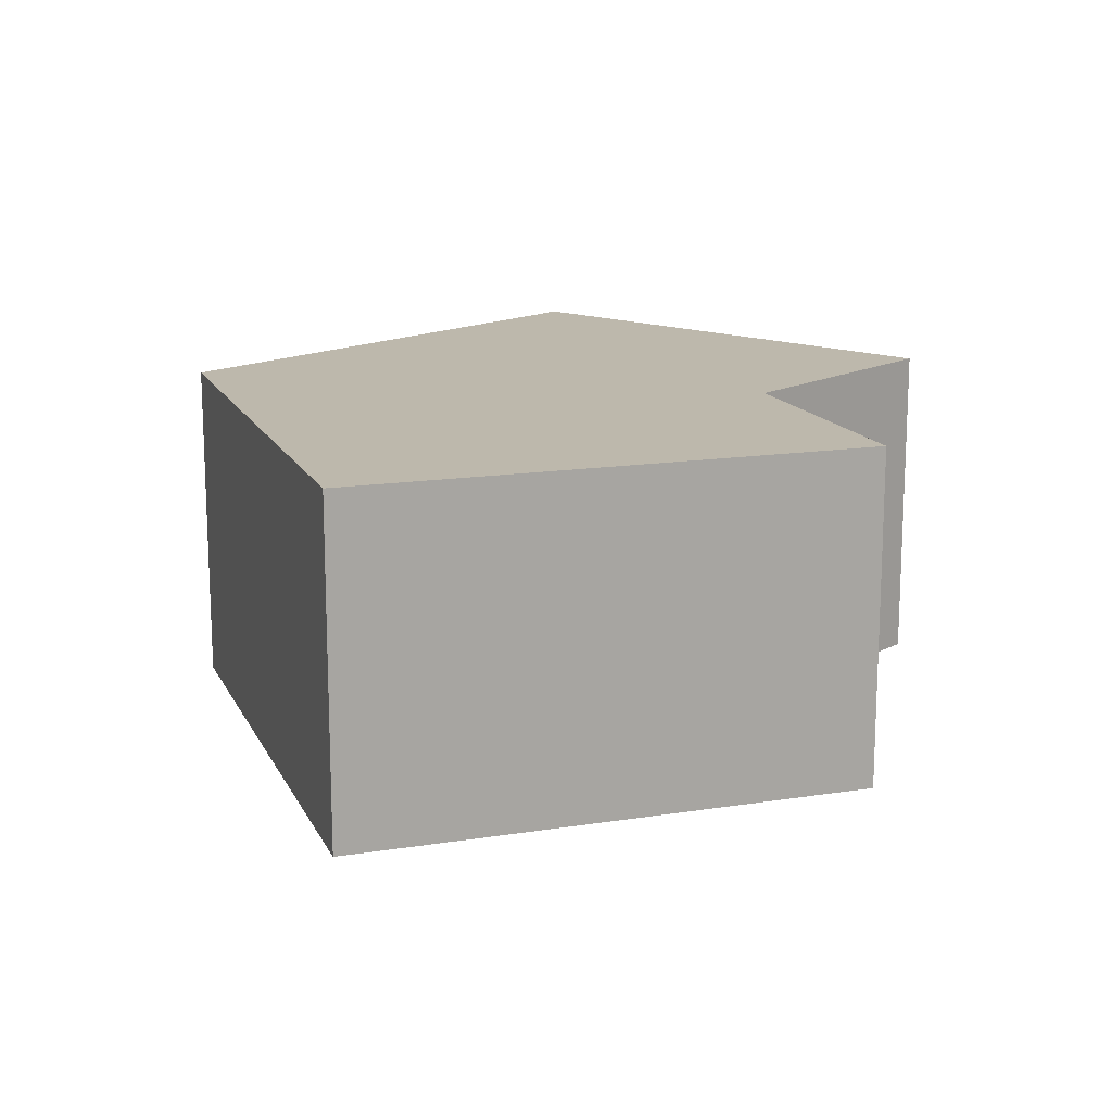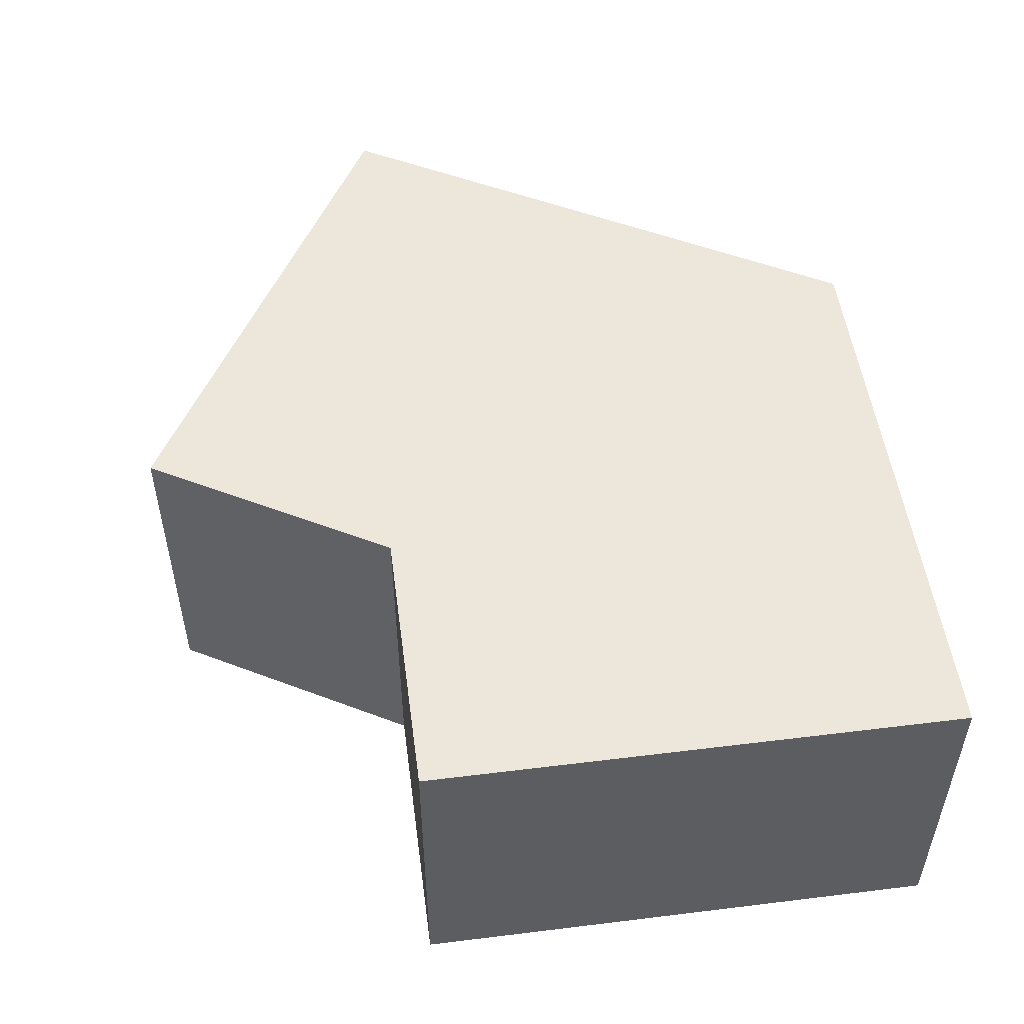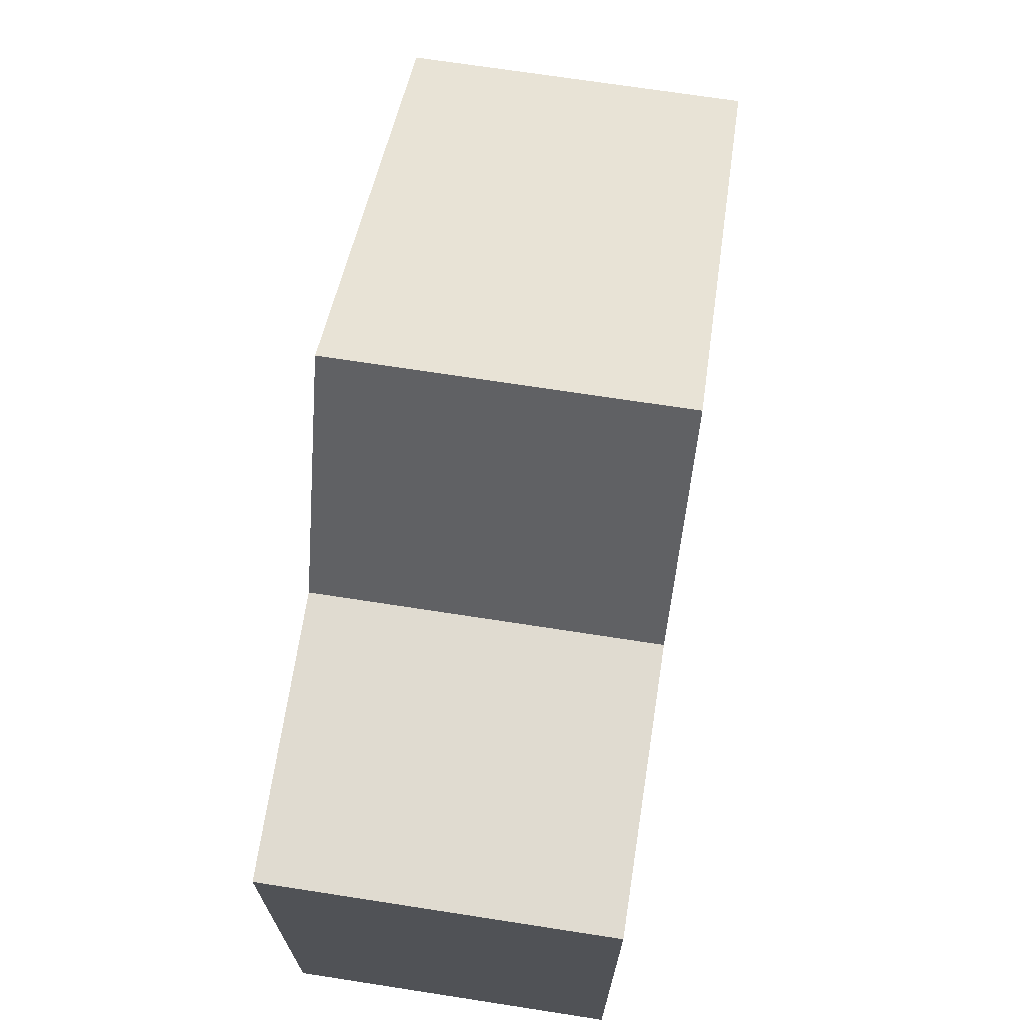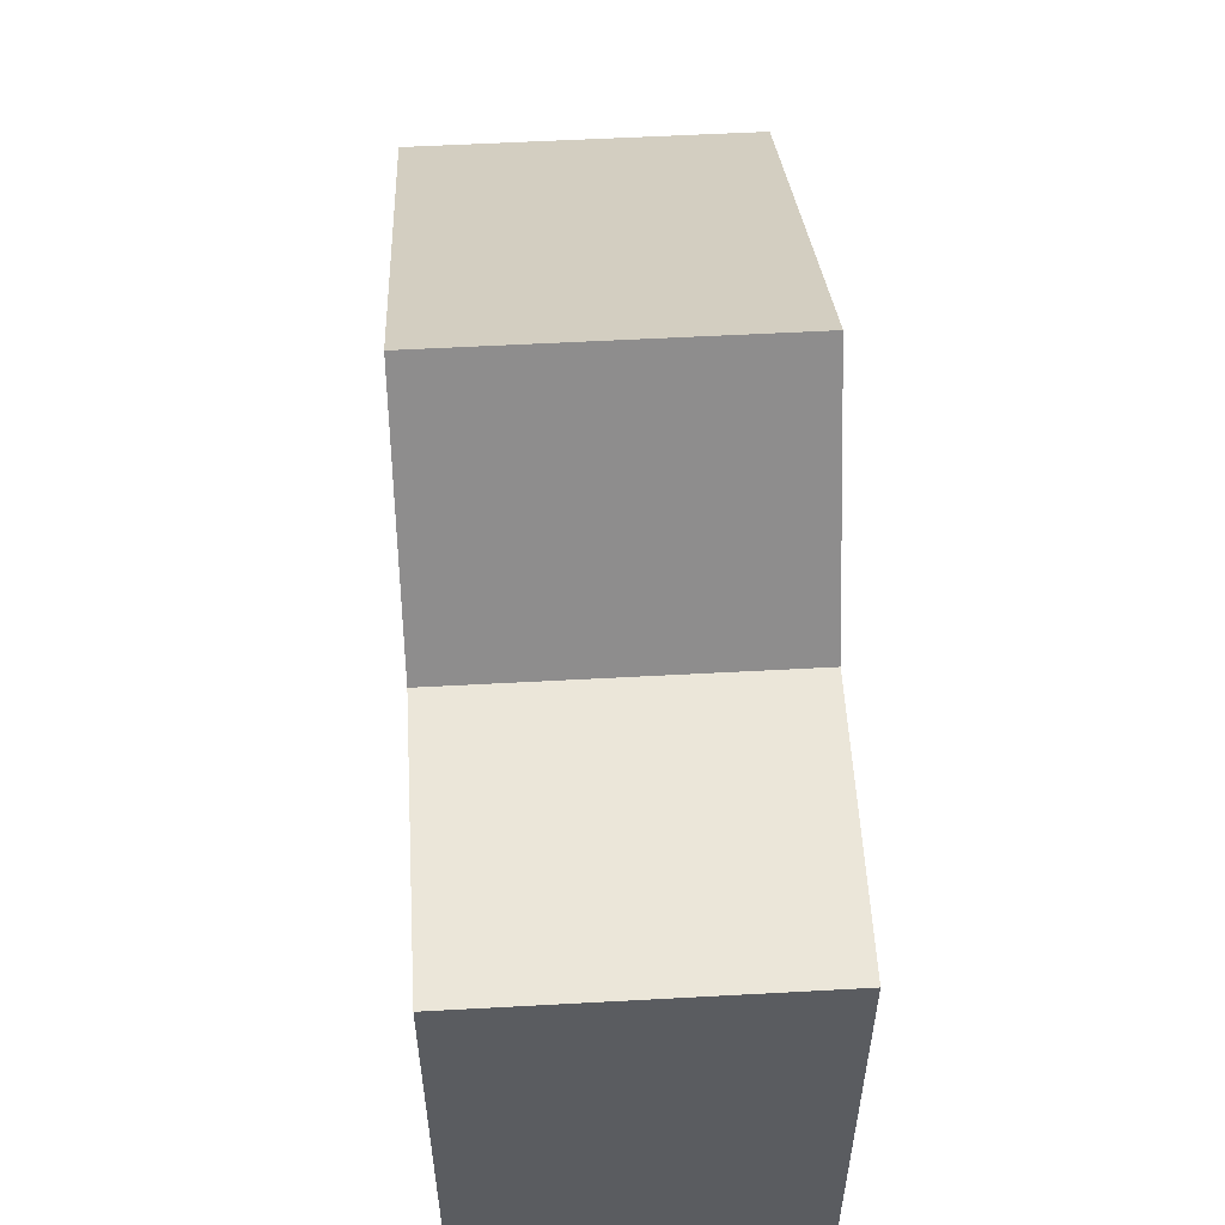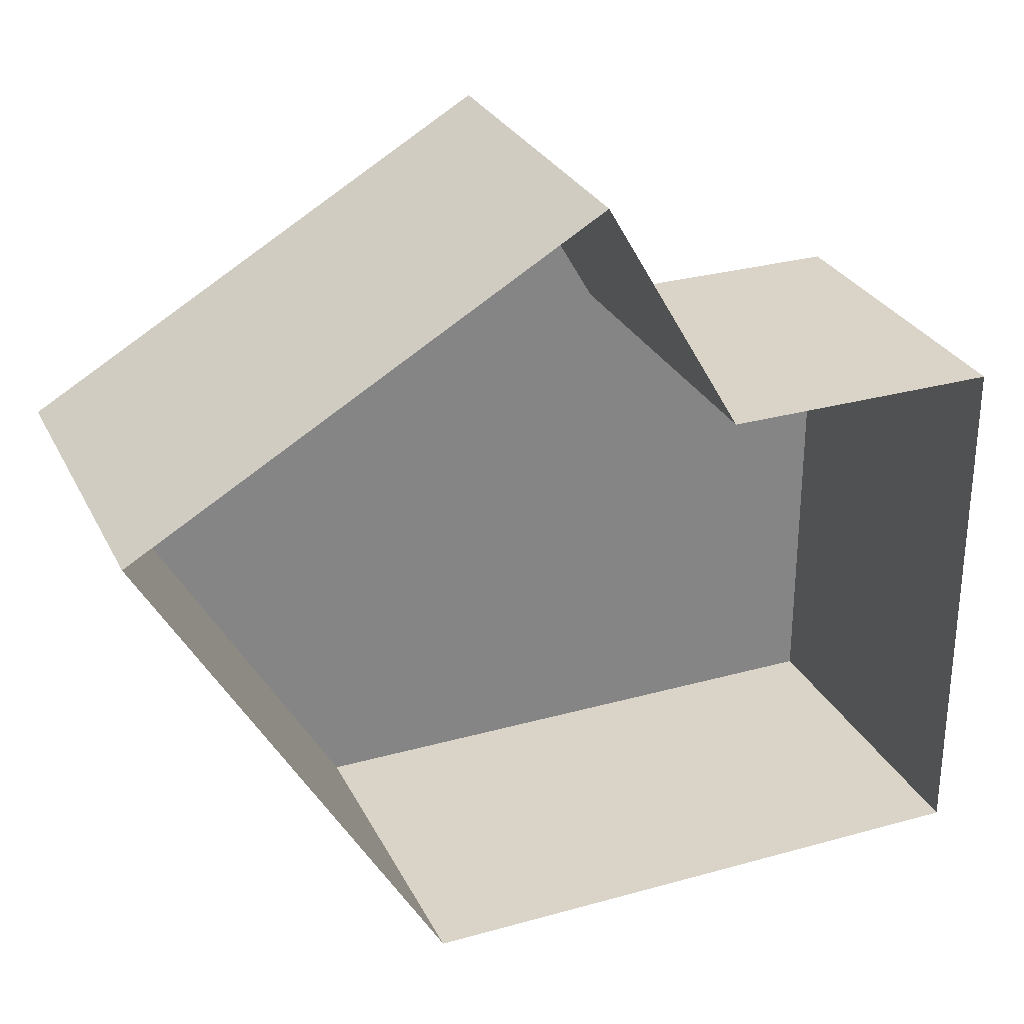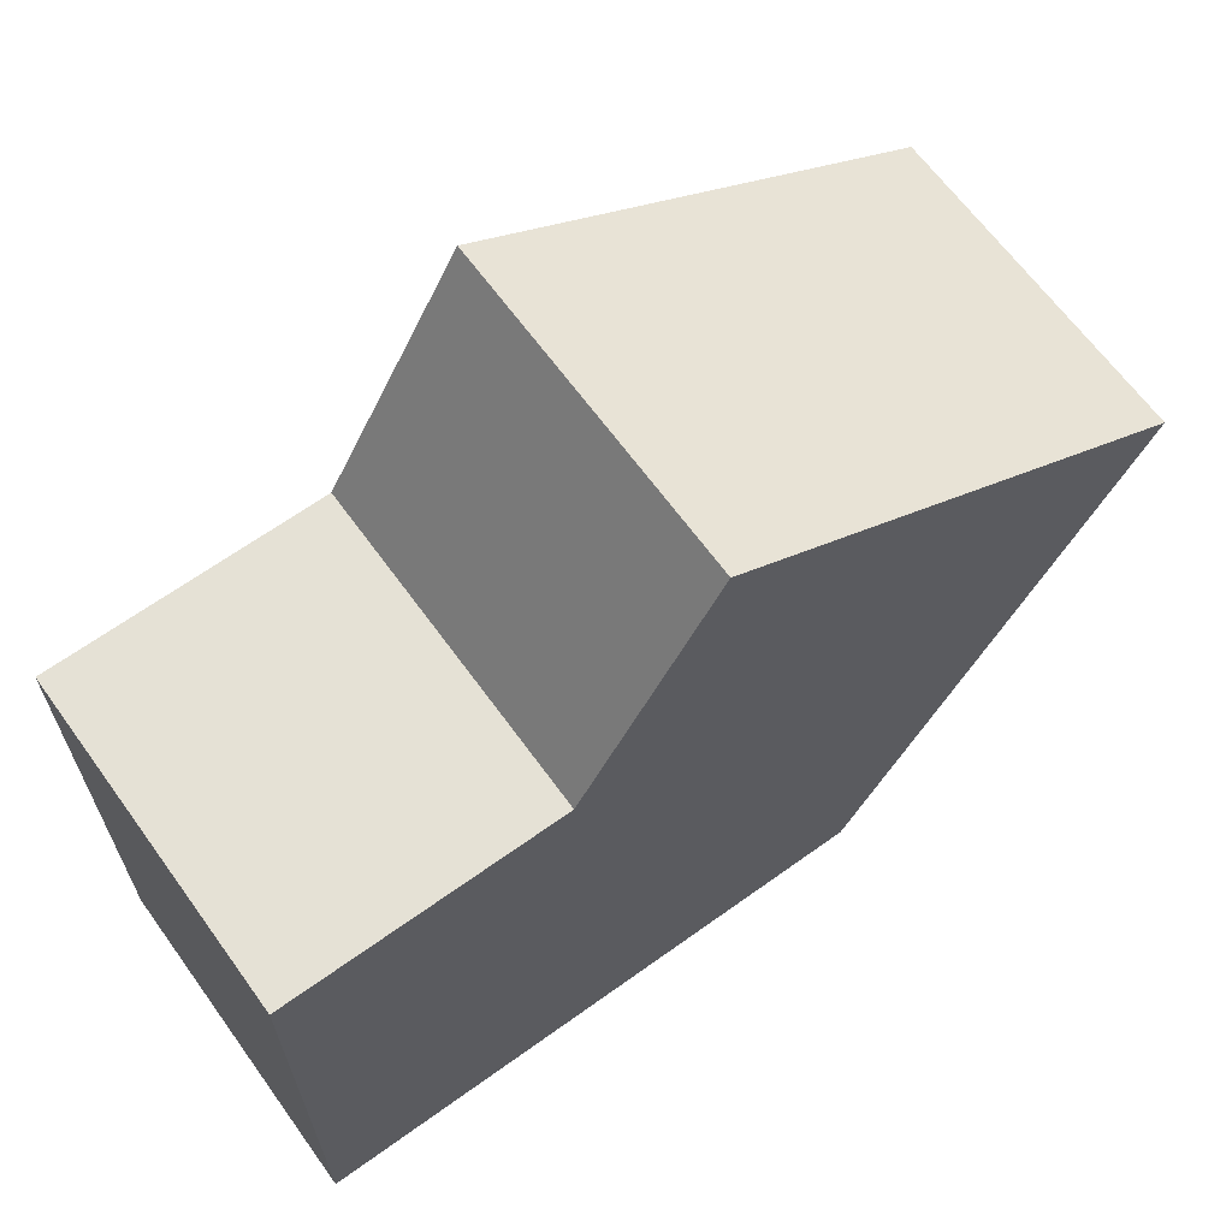
<metadata>
{"format":"obj","ext":"obj","renderer":"f3d","projection":"perspective","resolution":1024,"background":"white","views":[{"elev":14.9,"azim":-48.8,"up":"+Y"},{"elev":51.8,"azim":82.4,"up":"+Y"},{"elev":70.0,"azim":98.8,"up":"+Z"},{"elev":55.6,"azim":86.7,"up":"+Z"},{"elev":28.8,"azim":-22.6,"up":"+Z"},{"elev":65.1,"azim":144.1,"up":"+Z"}]}
</metadata>
<code>
o Rook.005
v -0.1599 1.259 -0.2769
v -0.1079 1.259 -0.187
v -0.1079 1.316 -0.187
v -0.1599 1.316 -0.2769
v -0.06121 1.259 -0.2769
v -0.2092 1.259 -0.1914
v -0.06121 1.259 -0.187
v -0.1313 1.259 -0.1465
v -0.1313 1.316 -0.1465
v -0.2092 1.316 -0.1914
v -0.06121 1.316 -0.2769
v -0.06121 1.316 -0.187
f 8 2 3 9
f 1 6 10 4
f 6 8 9 10
f 11 4 3 12
f 4 10 9 3
f 5 1 4 11
f 7 5 11 12
f 2 7 12 3

</code>
